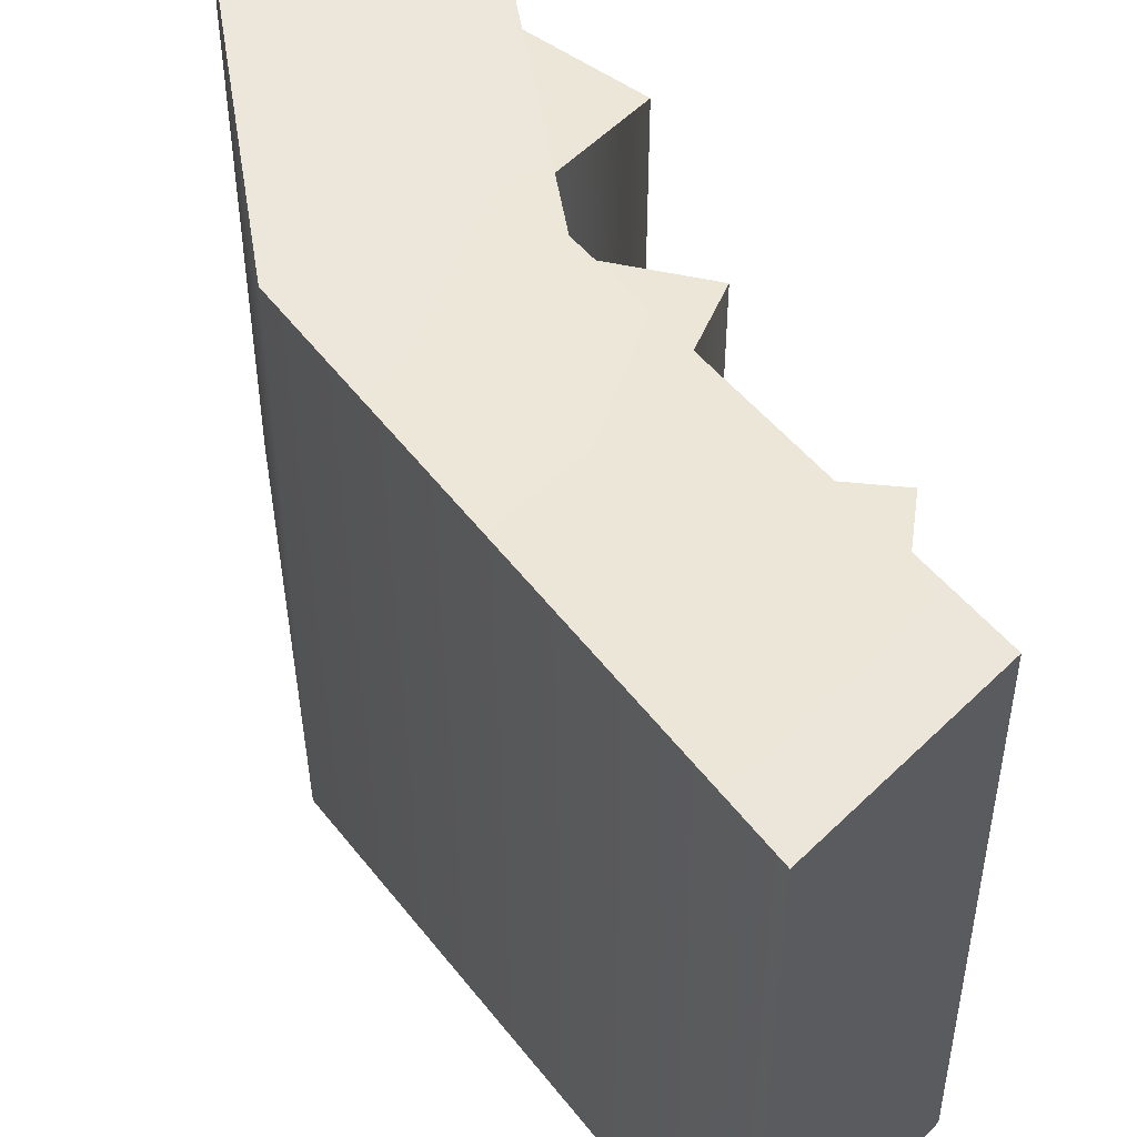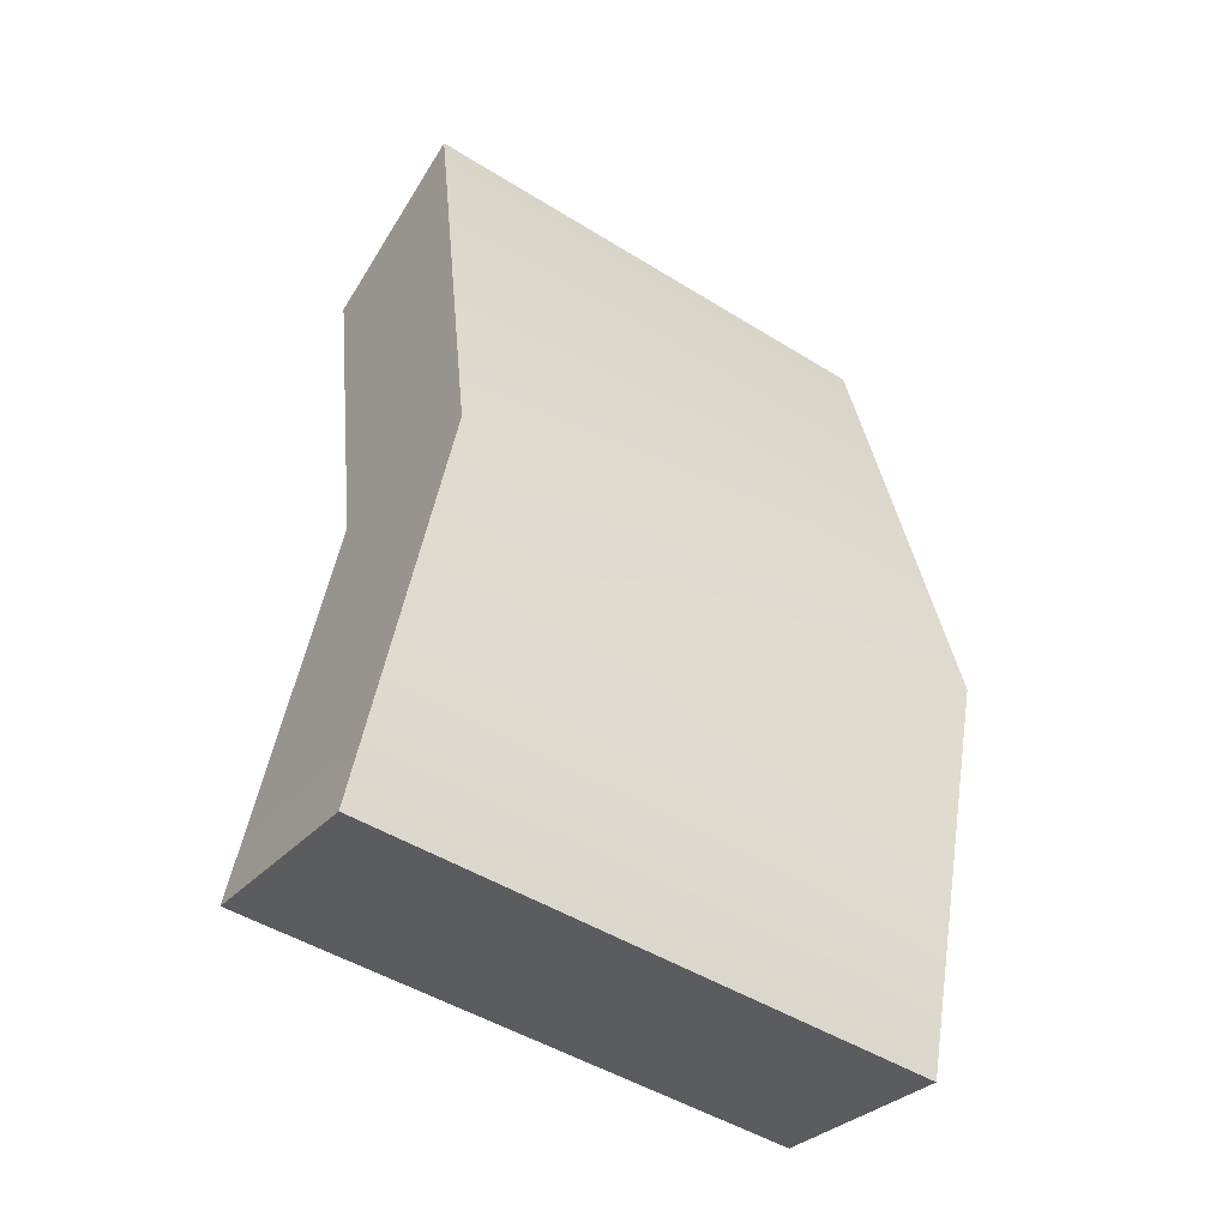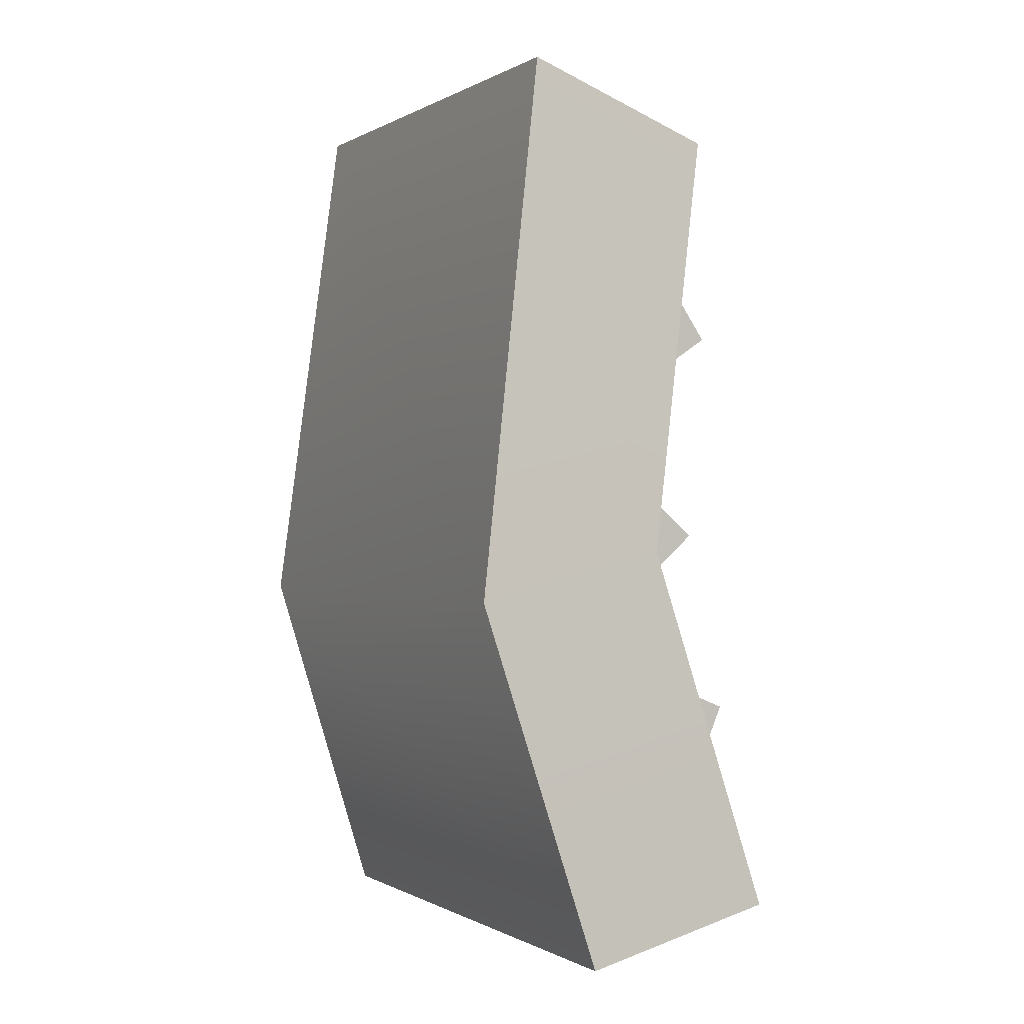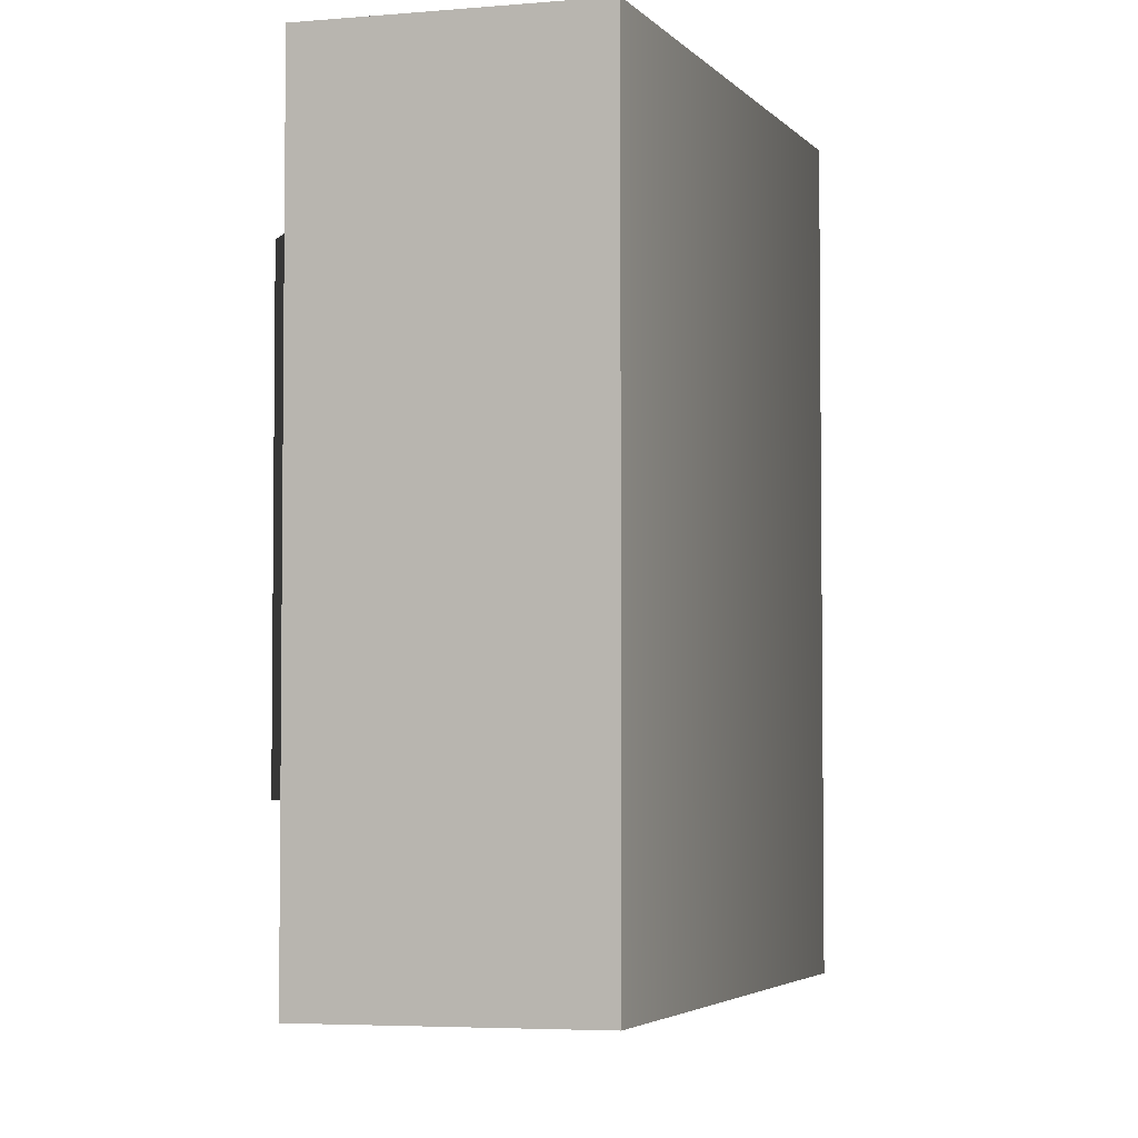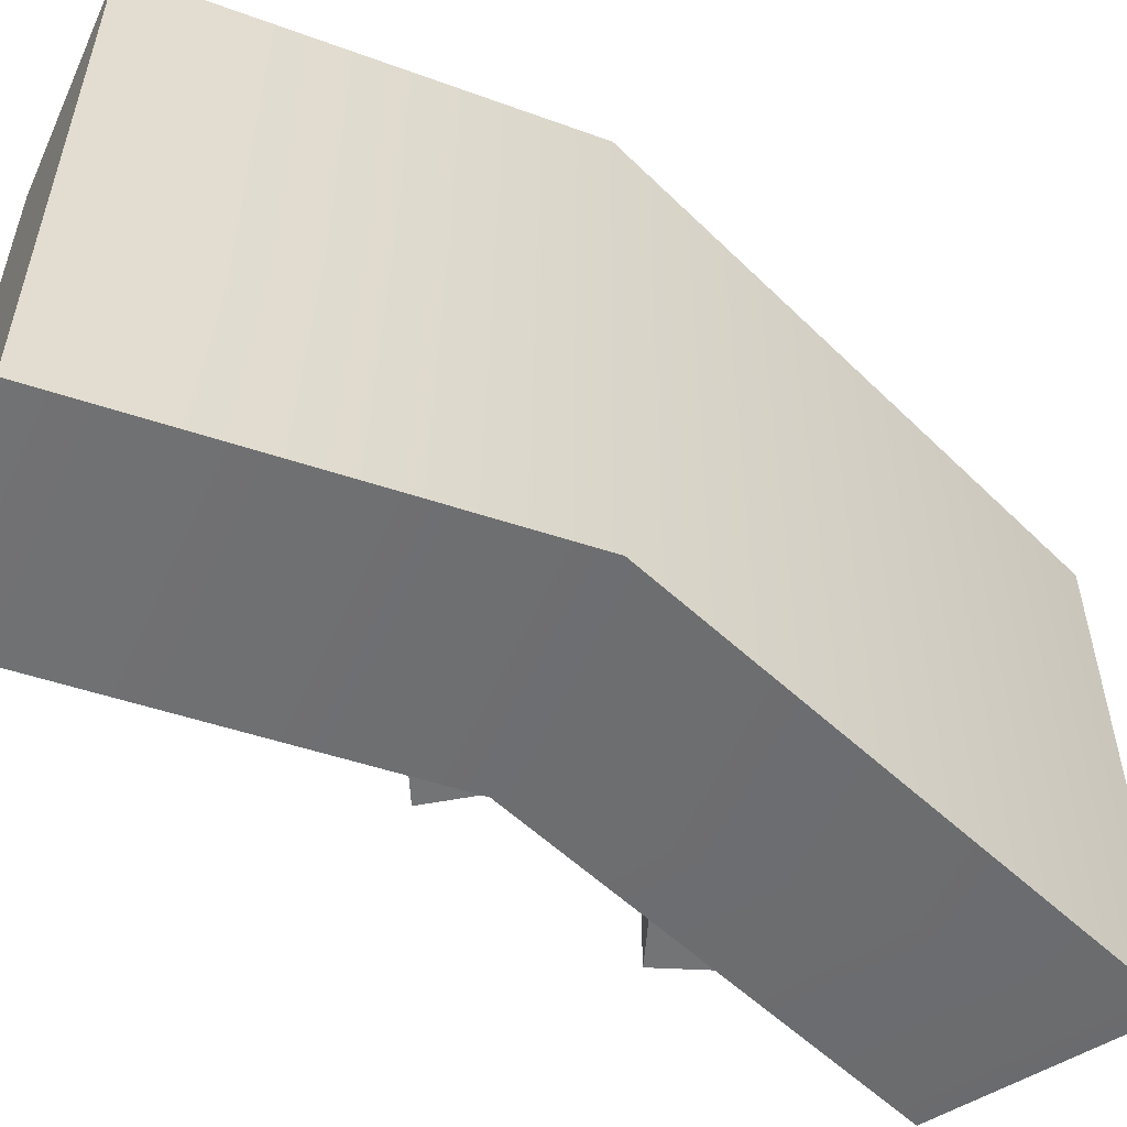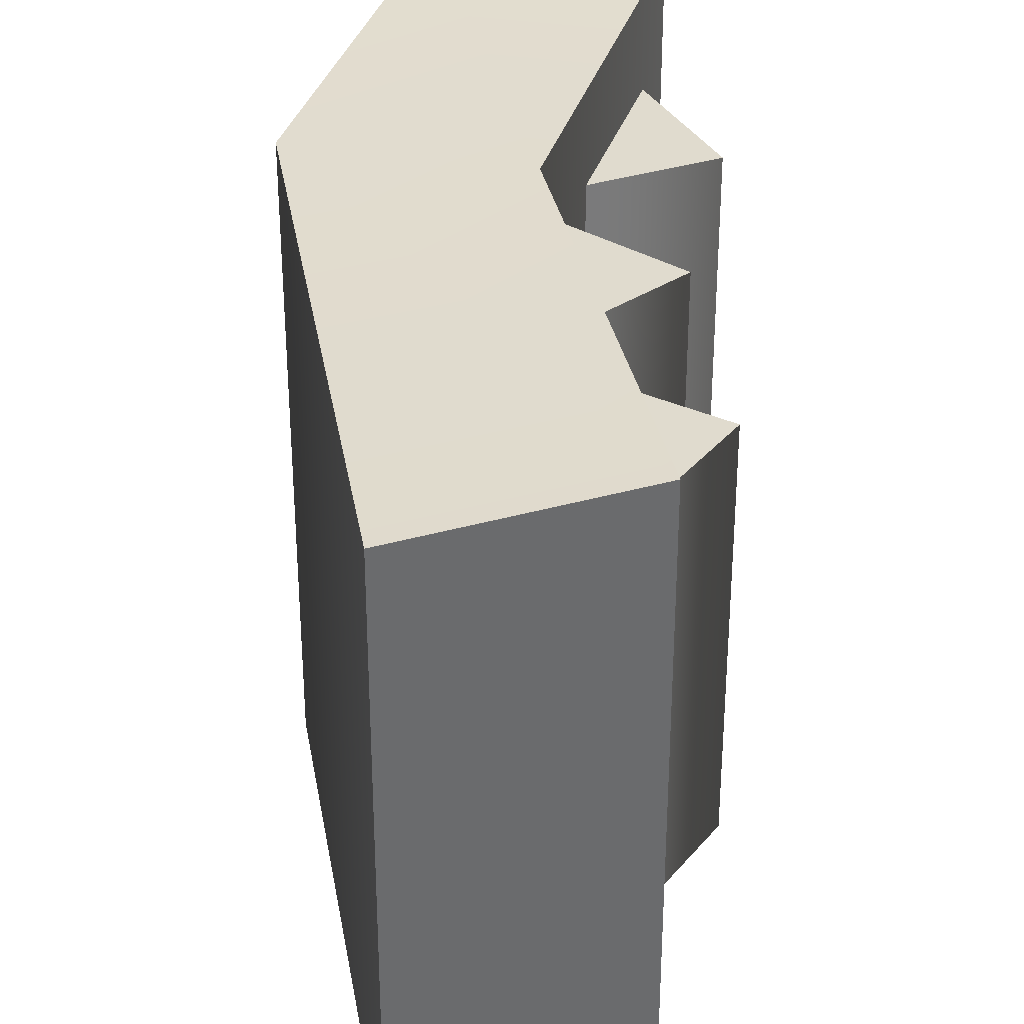
<metadata>
{"format":"obj","ext":"obj","renderer":"f3d","projection":"perspective","resolution":1024,"background":"white","views":[{"elev":49.7,"azim":153.0,"up":"+Z"},{"elev":-48.2,"azim":55.2,"up":"+Y"},{"elev":-0.2,"azim":152.4,"up":"+Y"},{"elev":-4.3,"azim":3.6,"up":"+Z"},{"elev":-55.8,"azim":52.1,"up":"+Z"},{"elev":33.8,"azim":178.6,"up":"+Z"}]}
</metadata>
<code>
g SniperTurret_03_CorpsePart
v -0.02191 0.08888 -0.135
v -0.1266 0.158 -0.135
v -0.1266 0.158 0.164
v -0.02191 0.08888 0.164
v -0.05317 0.2631 -0.135
v -0.05317 0.2631 0.164
v -0.05317 0.2631 -0.135
v -0.1266 0.158 -0.135
v -0.02191 0.08888 -0.135
v -0.1266 0.158 0.164
v -0.05317 0.2631 0.164
v -0.02191 0.08888 0.164
v -0.009585 -0.1109 -0.135
v -0.1124 -0.02202 -0.135
v -0.1124 -0.02202 0.164
v -0.009585 -0.1109 0.164
v -0.009585 0.06691 -0.135
v -0.009585 0.06691 0.164
v -0.009585 0.06691 -0.135
v -0.1124 -0.02202 -0.135
v -0.009585 -0.1109 -0.135
v -0.1124 -0.02202 0.164
v -0.009585 0.06691 0.164
v -0.009585 -0.1109 0.164
v -0.09491 -0.297 -0.135
v -0.1462 -0.1799 -0.135
v -0.1462 -0.1799 0.164
v -0.09491 -0.297 0.164
v -0.03289 -0.134 -0.135
v -0.03289 -0.134 0.164
v -0.03289 -0.134 -0.135
v -0.1462 -0.1799 -0.135
v -0.09491 -0.297 -0.135
v -0.1462 -0.1799 0.164
v -0.03289 -0.134 0.164
v -0.09491 -0.297 0.164
v 0.1462 -0.07487 0.2306
v -0.01813 -0.03492 0.2306
v -0.07807 0.3224 0.2345
v 0.08197 0.3809 0.2345
v 0.08197 0.3809 0.2345
v -0.07807 0.3224 0.2345
v -0.07807 0.3224 -0.2025
v 0.08197 0.3809 -0.2025
v 0.08197 0.3809 -0.2025
v -0.07807 0.3224 -0.2025
v -0.01813 -0.03492 -0.2306
v 0.1462 -0.07487 -0.2306
v 0.04804 -0.3809 -0.2407
v -0.1163 -0.3409 -0.2407
v -0.1163 -0.3409 0.2407
v 0.04804 -0.3809 0.2407
v -0.01813 -0.03492 0.2306
v -0.01813 -0.03492 -0.2306
v -0.07807 0.3224 -0.2025
v -0.07807 0.3224 0.2345
v 0.1462 -0.07487 -0.2306
v 0.1462 -0.07487 0.2306
v 0.08197 0.3809 0.2345
v 0.08197 0.3809 -0.2025
v 0.04804 -0.3809 0.2407
v -0.1163 -0.3409 0.2407
v -0.1163 -0.3409 0.2407
v -0.1163 -0.3409 -0.2407
v -0.1163 -0.3409 -0.2407
v 0.04804 -0.3809 -0.2407
v 0.04804 -0.3809 -0.2407
v 0.04804 -0.3809 0.2407
g SniperTurret_03_CorpsePart_0
f 3 2 1
f 4 3 1
f 6 5 2
f 3 6 2
f 9 8 7
f 12 11 10
f 15 14 13
f 16 15 13
f 18 17 14
f 15 18 14
f 21 20 19
f 24 23 22
f 27 26 25
f 28 27 25
f 30 29 26
f 27 30 26
f 33 32 31
f 36 35 34
f 39 38 37
f 40 39 37
f 43 42 41
f 44 43 41
f 47 46 45
f 48 47 45
f 51 50 49
f 52 51 49
f 55 54 53
f 56 55 53
f 59 58 57
f 60 59 57
f 38 62 61
f 37 38 61
f 54 64 63
f 53 54 63
f 65 47 48
f 66 65 48
f 58 68 67
f 57 58 67

</code>
